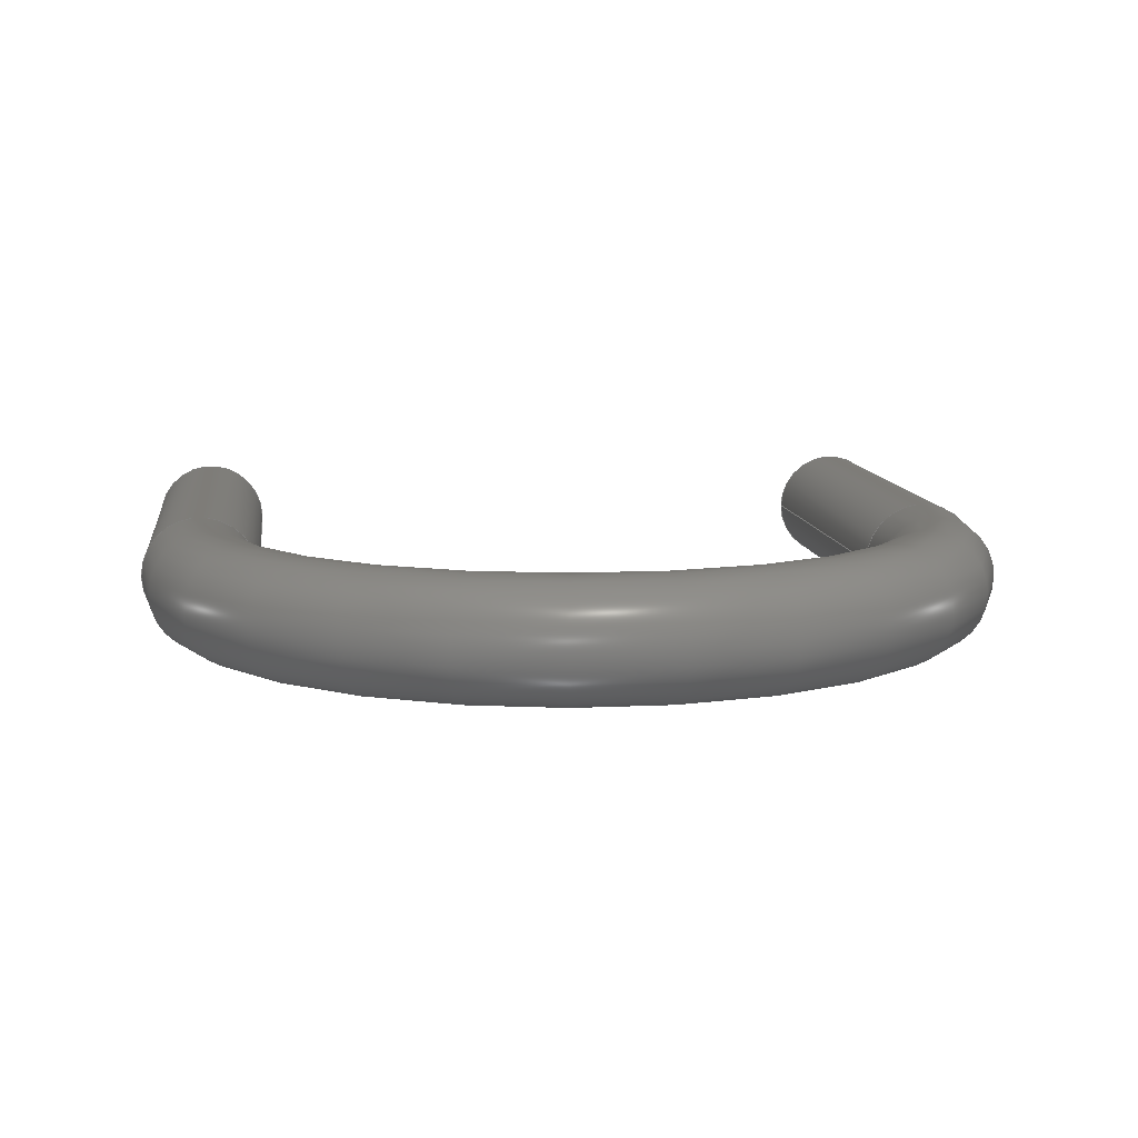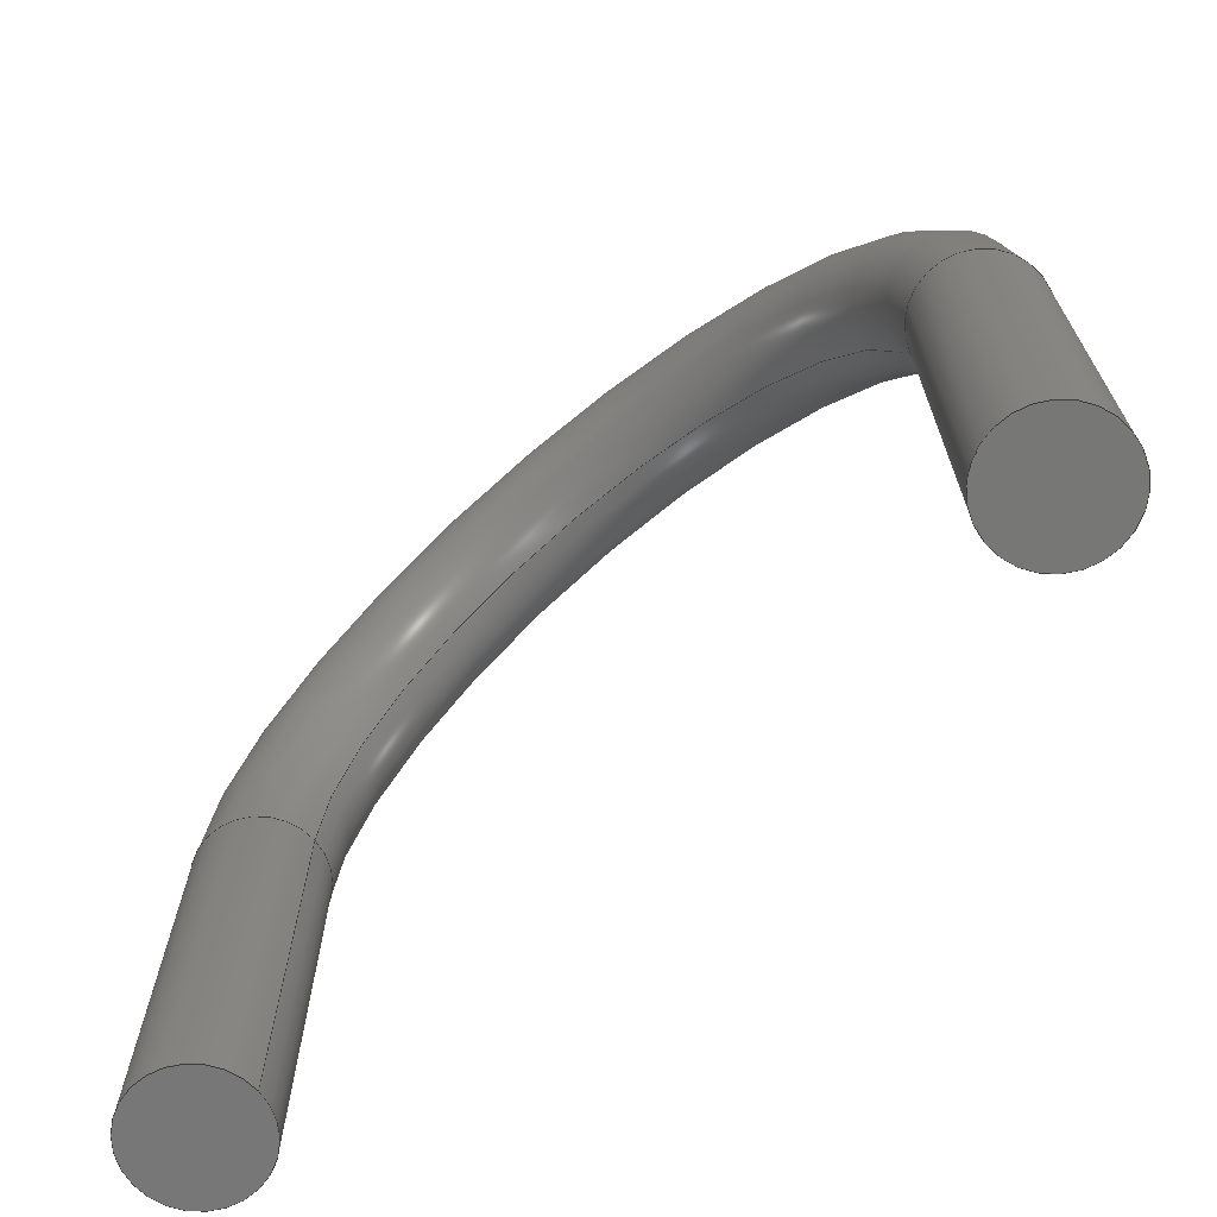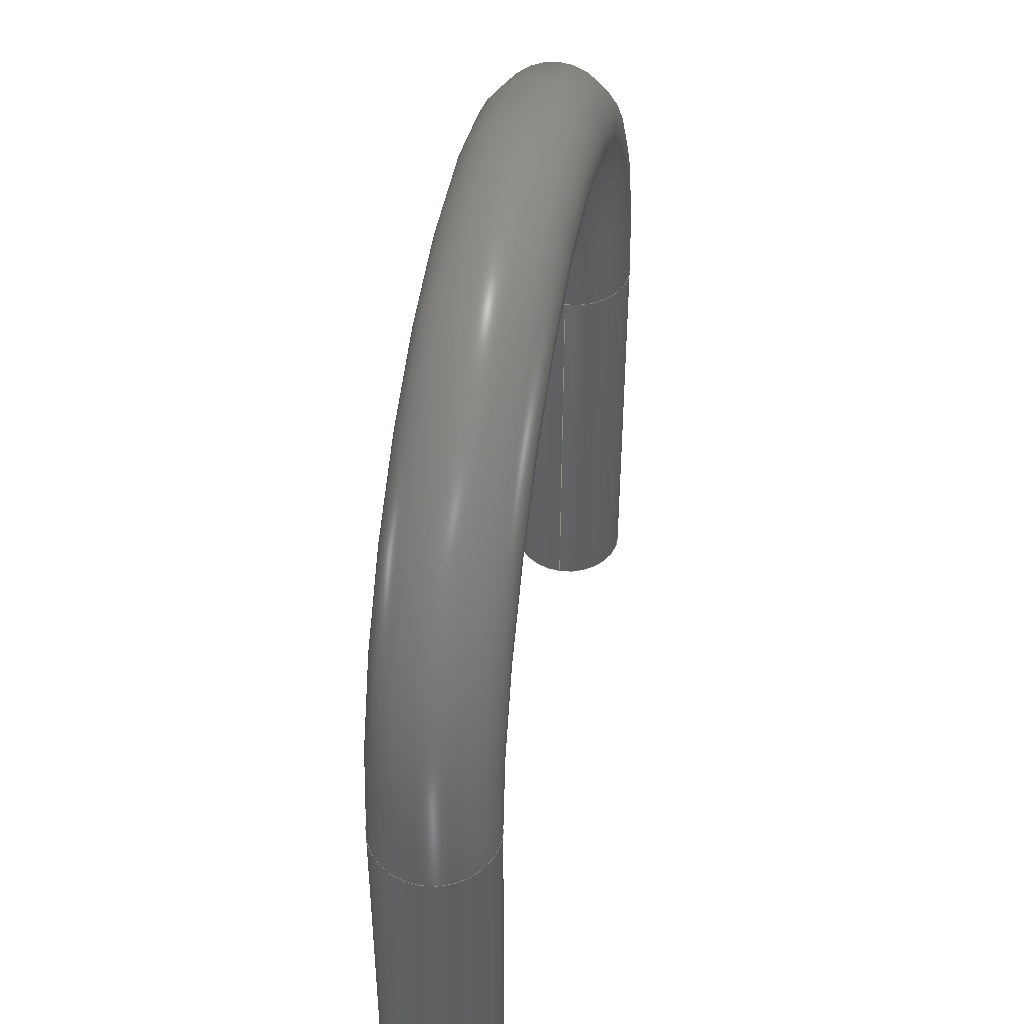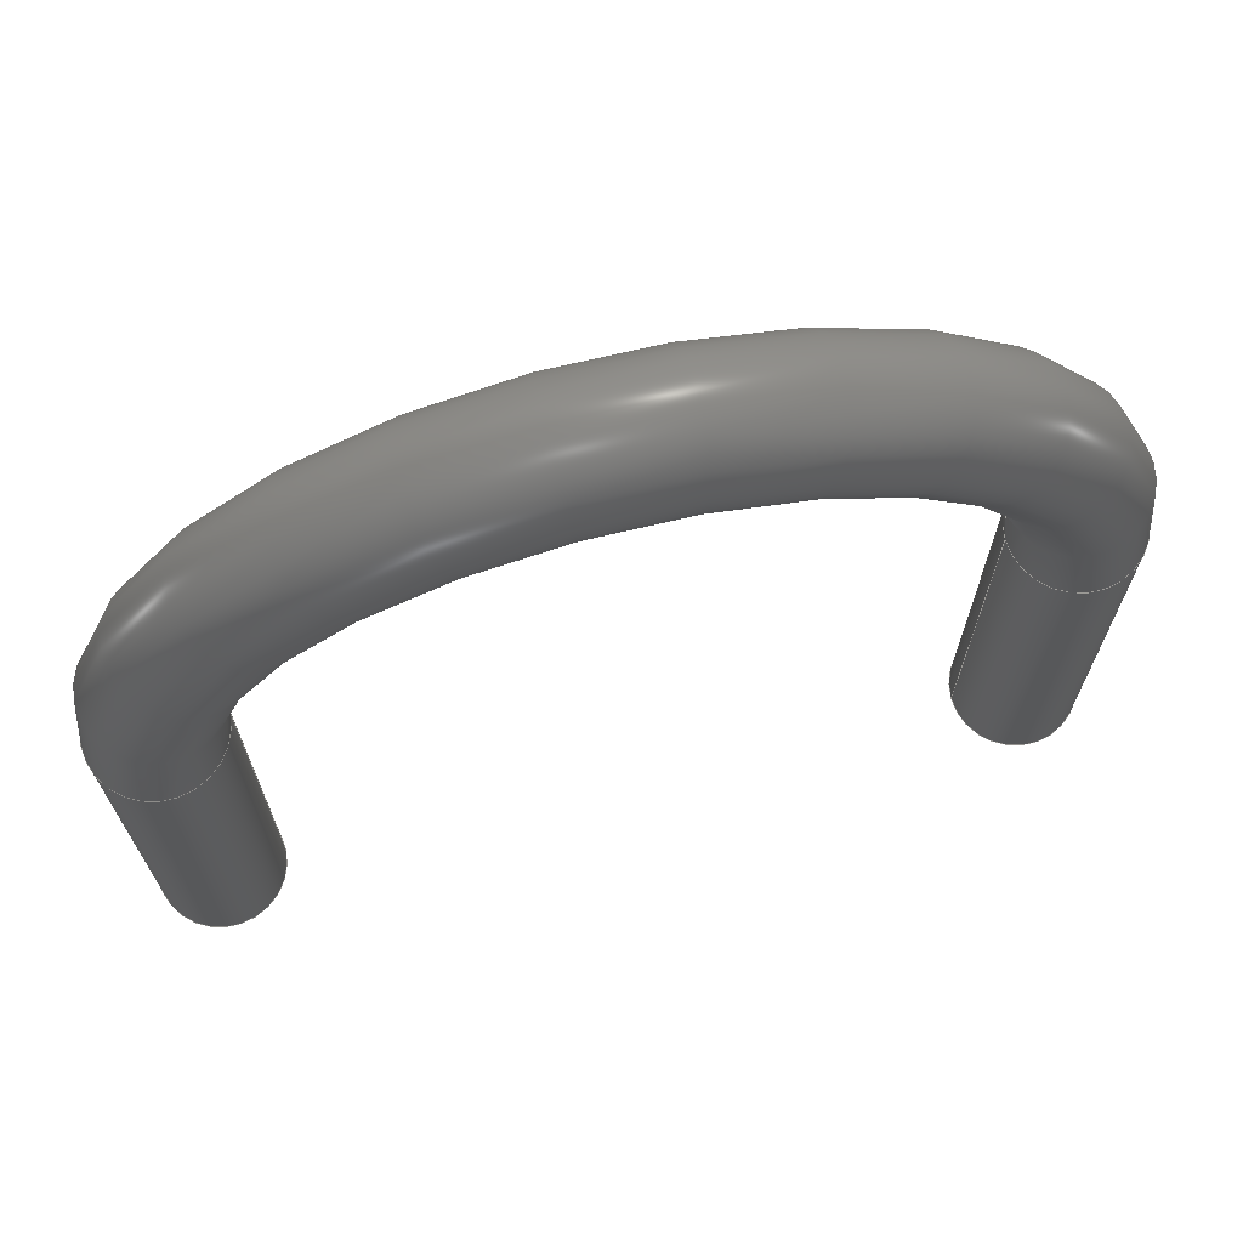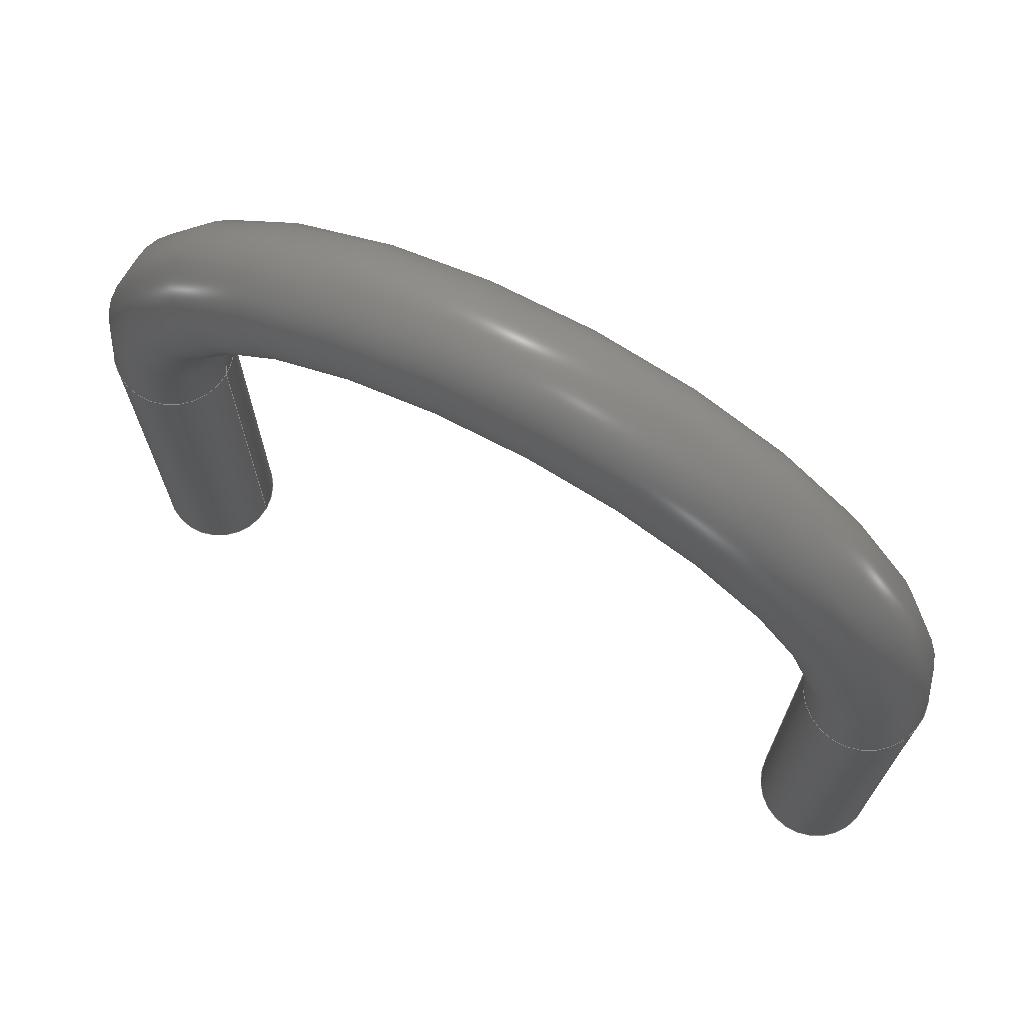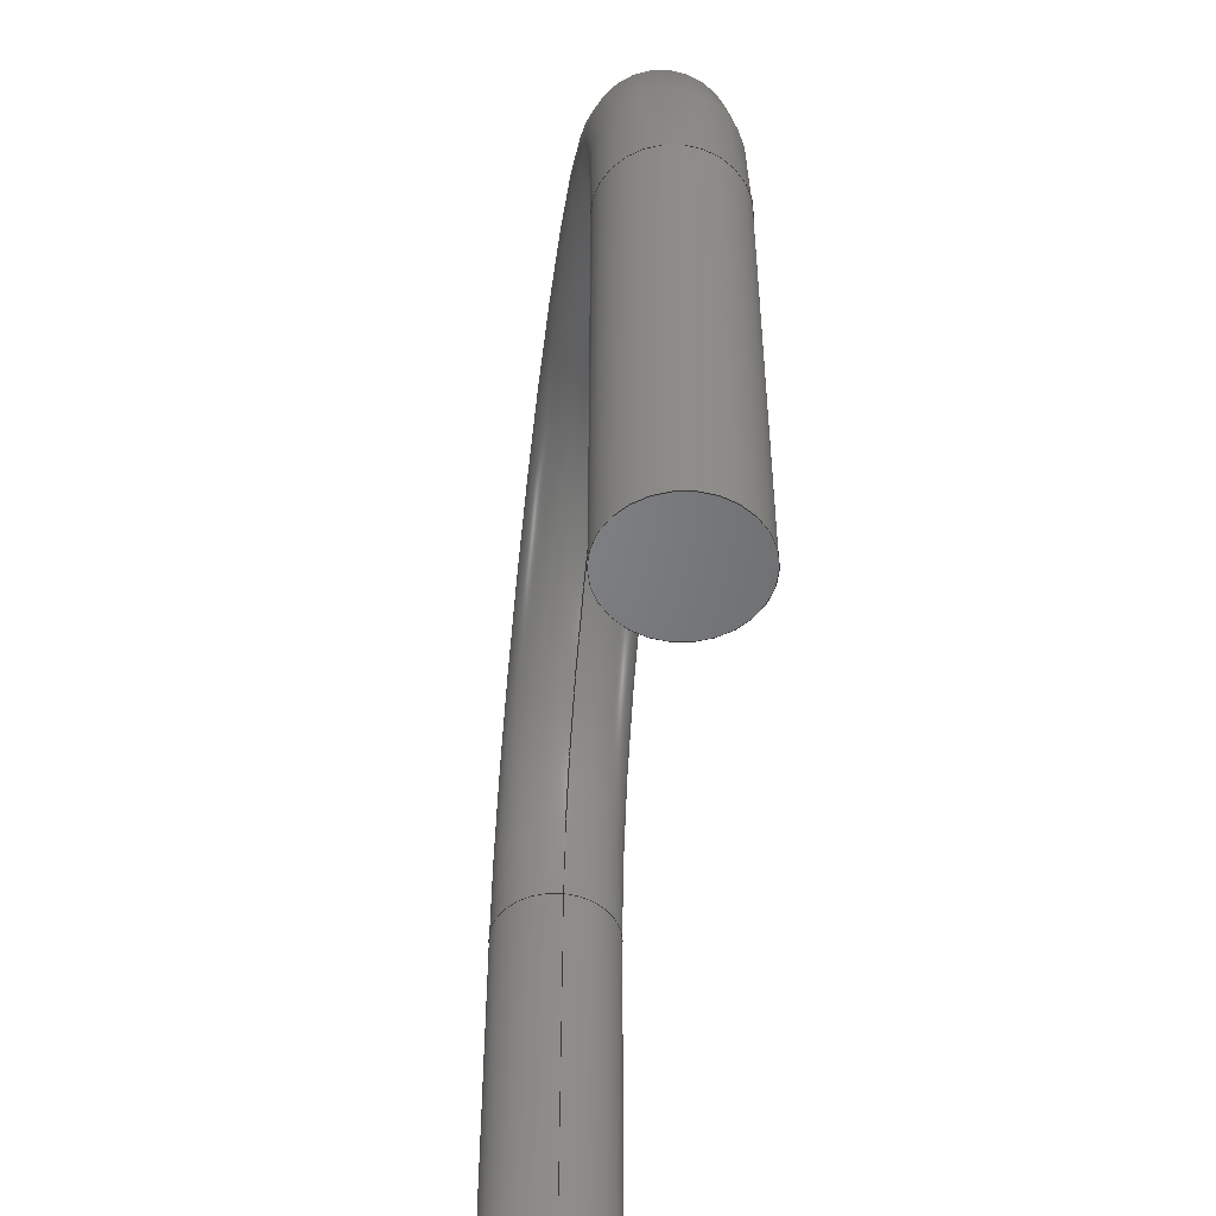
<metadata>
{"format":"step","ext":"step","renderer":"f3d","projection":"perspective","resolution":1024,"background":"white","views":[{"elev":9.8,"azim":-7.2,"up":"+Y"},{"elev":-69.7,"azim":-140.4,"up":"+Z"},{"elev":46.1,"azim":-79.8,"up":"+Z"},{"elev":70.6,"azim":166.7,"up":"+Z"},{"elev":71.5,"azim":27.4,"up":"+Z"},{"elev":-51.1,"azim":82.9,"up":"+Z"}]}
</metadata>
<code>
ISO-10303-21;
DATA;
#1=APPLICATION_PROTOCOL_DEFINITION('international standard',  'automotive_design',2000,#2);
#2=APPLICATION_CONTEXT(  'core data for automotive mechanical design processes');
#3=SHAPE_DEFINITION_REPRESENTATION(#4,#10);
#4=PRODUCT_DEFINITION_SHAPE('','',#5);
#5=PRODUCT_DEFINITION('design','',#6,#9);
#6=PRODUCT_DEFINITION_FORMATION('','',#7);
#7=PRODUCT('TestPoint_Bridge_Pitch6.35mm_Drill1.3mm',  'TestPoint_Bridge_Pitch6.35mm_Drill1.3mm','',(#8));
#8=PRODUCT_CONTEXT('',#2,'mechanical');
#9=PRODUCT_DEFINITION_CONTEXT('part definition',#2,'design');
#10=ADVANCED_BREP_SHAPE_REPRESENTATION('',(#11,#15),#105);
#11=AXIS2_PLACEMENT_3D('',#12,#13,#14);
#12=CARTESIAN_POINT('',(0,0,0));
#13=DIRECTION('',(0,0,1));
#14=DIRECTION('',(1,0,-0));
#15=MANIFOLD_SOLID_BREP('',#16);
#16=CLOSED_SHELL('',(#17,#31,#50,#73,#96));
#17=ADVANCED_FACE('',(#18),#28,.F.);
#18=FACE_BOUND('',#19,.F.);
#19=EDGE_LOOP('',(#20));
#20=ORIENTED_EDGE('',*,*,#21,.T.);
#21=EDGE_CURVE('',#22,#22,#24,.T.);
#22=VERTEX_POINT('',#23);
#23=CARTESIAN_POINT('',(0.5,0,-3));
#24=CIRCLE('',#25,0.5);
#25=AXIS2_PLACEMENT_3D('',#26,#13,#27);
#26=CARTESIAN_POINT('',(0,0,-3));
#27=DIRECTION('',(1,0,0));
#28=PLANE('',#29);
#29=AXIS2_PLACEMENT_3D('',#30,#13,#27);
#30=CARTESIAN_POINT('',(-3e-17,4e-17,-3));
#31=ADVANCED_FACE('',(#32),#48,.T.);
#32=FACE_BOUND('',#33,.T.);
#33=EDGE_LOOP('',(#34,#41,#47,#20));
#34=ORIENTED_EDGE('',*,*,#35,.T.);
#35=EDGE_CURVE('',#22,#36,#38,.T.);
#36=VERTEX_POINT('',#37);
#37=CARTESIAN_POINT('',(0.5,1e-15,0.5));
#38=LINE('',#23,#39);
#39=VECTOR('',#40,1);
#40=DIRECTION('',(0,2.2e-16,1));
#41=ORIENTED_EDGE('',*,*,#42,.F.);
#42=EDGE_CURVE('',#36,#36,#43,.T.);
#43=CIRCLE('',#44,0.5);
#44=AXIS2_PLACEMENT_3D('',#45,#46,#27);
#45=CARTESIAN_POINT('',(0,7.8e-16,0.5));
#46=DIRECTION('',(-0,2.2e-16,1));
#47=ORIENTED_EDGE('',*,*,#35,.F.);
#48=CYLINDRICAL_SURFACE('',#49,0.5);
#49=AXIS2_PLACEMENT_3D('',#26,#40,#27);
#50=ADVANCED_FACE('',(#51),#70,.T.);
#51=FACE_BOUND('',#52,.T.);
#52=EDGE_LOOP('',(#53,#61,#68,#69));
#53=ORIENTED_EDGE('',*,*,#54,.T.);
#54=EDGE_CURVE('',#36,#55,#57,.T.);
#55=VERTEX_POINT('',#56);
#56=CARTESIAN_POINT('',(5.85,1e-15,0.5));
#57=CIRCLE('',#58,2.675);
#58=AXIS2_PLACEMENT_3D('',#59,#60,#27);
#59=CARTESIAN_POINT('',(3.175,-1.7e-15,0.5));
#60=DIRECTION('',(0,1,-2.2e-16));
#61=ORIENTED_EDGE('',*,*,#62,.T.);
#62=EDGE_CURVE('',#55,#55,#63,.T.);
#63=CIRCLE('',#64,0.5);
#64=AXIS2_PLACEMENT_3D('',#65,#66,#67);
#65=CARTESIAN_POINT('',(6.35,7.8e-16,0.5));
#66=DIRECTION('',(-1.13e-15,2.2e-16,1));
#67=DIRECTION('',(1,0,1.13e-15));
#68=ORIENTED_EDGE('',*,*,#54,.F.);
#69=ORIENTED_EDGE('',*,*,#42,.T.);
#70=TOROIDAL_SURFACE('',#71,3.175,0.5);
#71=AXIS2_PLACEMENT_3D('',#72,#60,#27);
#72=CARTESIAN_POINT('',(3.175,7.8e-16,0.5));
#73=ADVANCED_FACE('',(#74),#93,.T.);
#74=FACE_BOUND('',#75,.T.);
#75=EDGE_LOOP('',(#76,#84,#91,#92));
#76=ORIENTED_EDGE('',*,*,#77,.T.);
#77=EDGE_CURVE('',#55,#78,#80,.T.);
#78=VERTEX_POINT('',#79);
#79=CARTESIAN_POINT('',(5.85,0,-3));
#80=LINE('',#81,#82);
#81=CARTESIAN_POINT('',(5.85,7.8e-16,0.5));
#82=VECTOR('',#83,1);
#83=DIRECTION('',(0,-2.2e-16,-1));
#84=ORIENTED_EDGE('',*,*,#85,.F.);
#85=EDGE_CURVE('',#78,#78,#86,.T.);
#86=CIRCLE('',#87,0.5);
#87=AXIS2_PLACEMENT_3D('',#88,#89,#90);
#88=CARTESIAN_POINT('',(6.35,0,-3));
#89=DIRECTION('',(5.9e-15,-4.4e-16,-1));
#90=DIRECTION('',(-1,0,-5.9e-15));
#91=ORIENTED_EDGE('',*,*,#77,.F.);
#92=ORIENTED_EDGE('',*,*,#62,.F.);
#93=CYLINDRICAL_SURFACE('',#94,0.5);
#94=AXIS2_PLACEMENT_3D('',#65,#83,#95);
#95=DIRECTION('',(-1,0,0));
#96=ADVANCED_FACE('',(#97),#100,.T.);
#97=FACE_BOUND('',#98,.T.);
#98=EDGE_LOOP('',(#99));
#99=ORIENTED_EDGE('',*,*,#85,.T.);
#100=PLANE('',#101);
#101=AXIS2_PLACEMENT_3D('',#102,#103,#104);
#102=CARTESIAN_POINT('',(6.35,4e-17,-3));
#103=DIRECTION('',(6.22e-15,-5.1e-16,-1));
#104=DIRECTION('',(-1,0,-6.22e-15));
#105=( GEOMETRIC_REPRESENTATION_CONTEXT(3) GLOBAL_UNCERTAINTY_ASSIGNED_CONTEXT((#109)) GLOBAL_UNIT_ASSIGNED_CONTEXT((#106,#107,#108)) REPRESENTATION_CONTEXT('Context #1',  '3D Context with UNIT and UNCERTAINTY') );
#106=( LENGTH_UNIT() NAMED_UNIT(*) SI_UNIT(.MILLI.,.METRE.) );
#107=( NAMED_UNIT(*) PLANE_ANGLE_UNIT() SI_UNIT($,.RADIAN.) );
#108=( NAMED_UNIT(*) SI_UNIT($,.STERADIAN.) SOLID_ANGLE_UNIT() );
#109=UNCERTAINTY_MEASURE_WITH_UNIT(LENGTH_MEASURE(1e-07),#106,  'distance_accuracy_value','confusion accuracy');
#110=PRODUCT_RELATED_PRODUCT_CATEGORY('part',$,(#7));
#111=MECHANICAL_DESIGN_GEOMETRIC_PRESENTATION_REPRESENTATION('',(#112)  ,#105);
#112=STYLED_ITEM('color',(#113),#15);
#113=PRESENTATION_STYLE_ASSIGNMENT((#114,#120));
#114=SURFACE_STYLE_USAGE(.BOTH.,#115);
#115=SURFACE_SIDE_STYLE('',(#116));
#116=SURFACE_STYLE_FILL_AREA(#117);
#117=FILL_AREA_STYLE('',(#118));
#118=FILL_AREA_STYLE_COLOUR('',#119);
#119=COLOUR_RGB('',0.5075,0.5075,0.5075);
#120=CURVE_STYLE('',#121,POSITIVE_LENGTH_MEASURE(0.1),#119);
#121=DRAUGHTING_PRE_DEFINED_CURVE_FONT('continuous');
ENDSEC;
END-ISO-10303-21;


</code>
